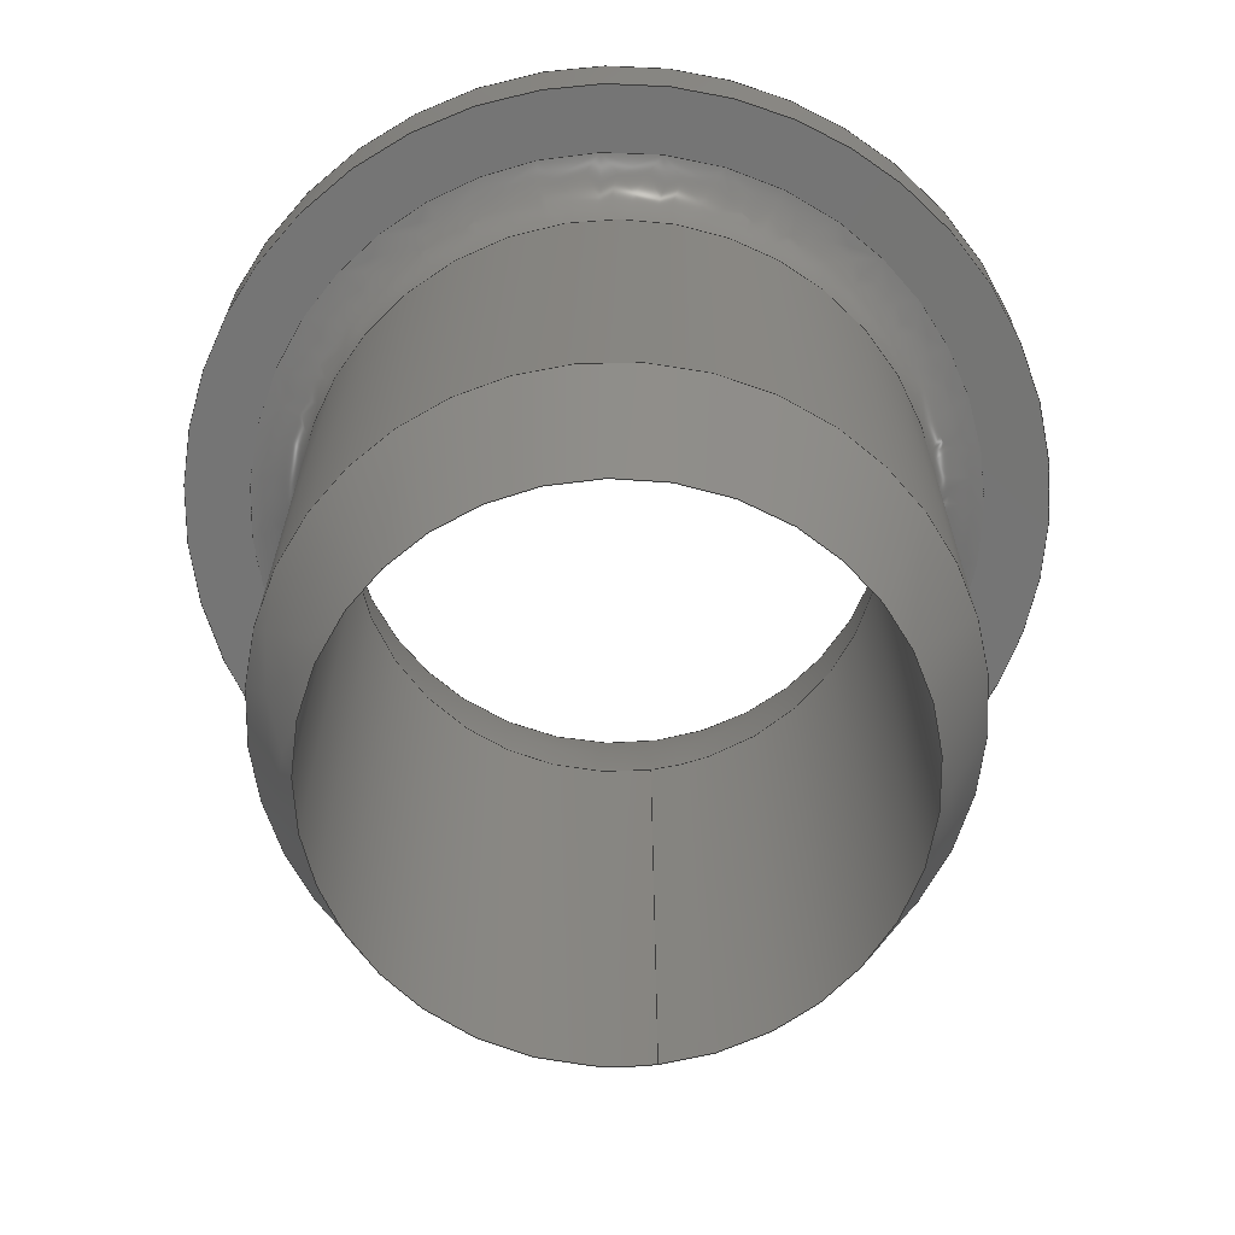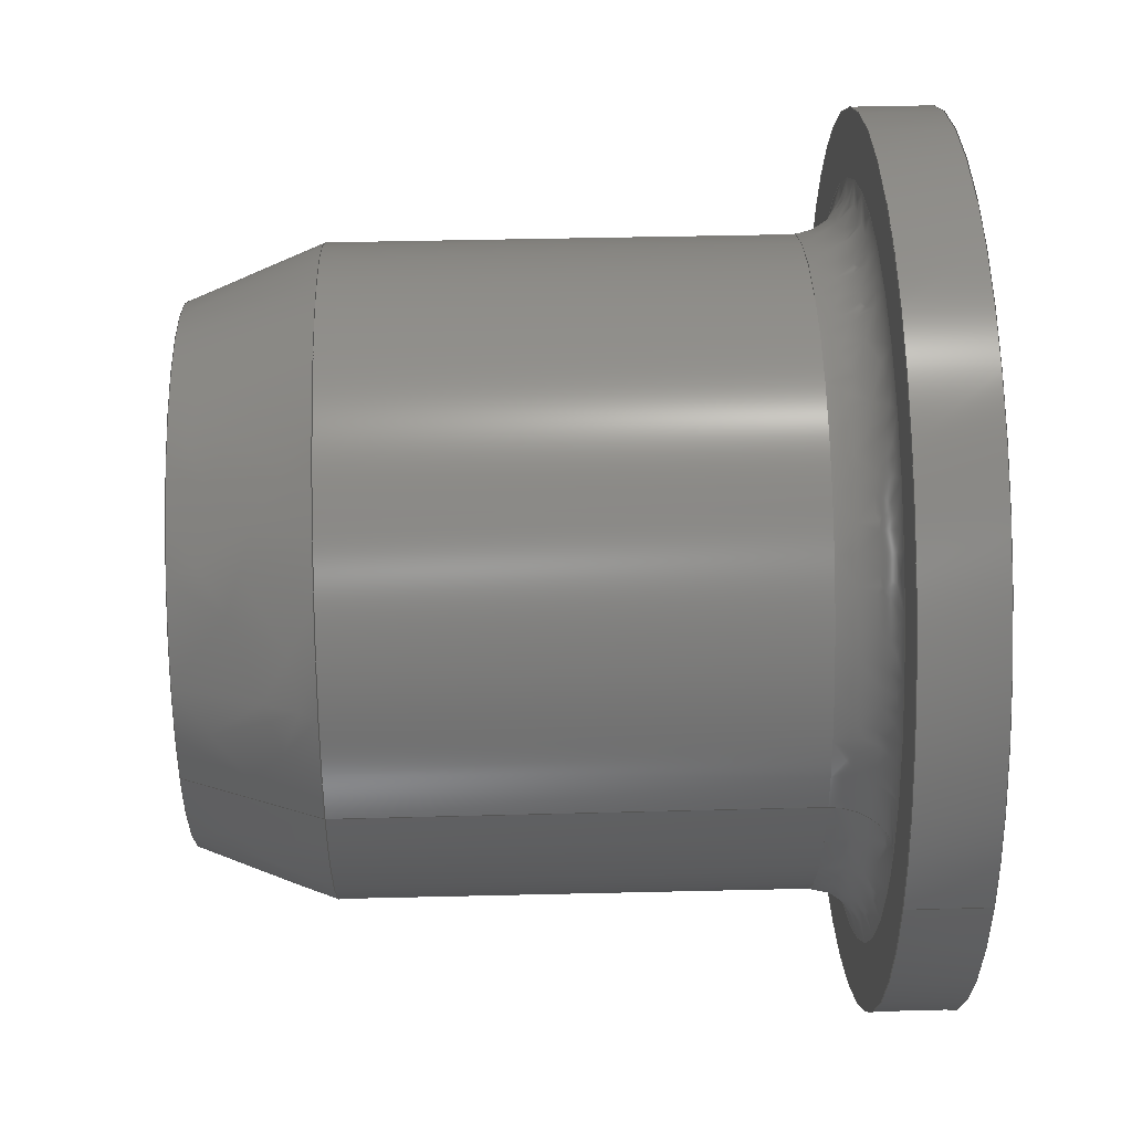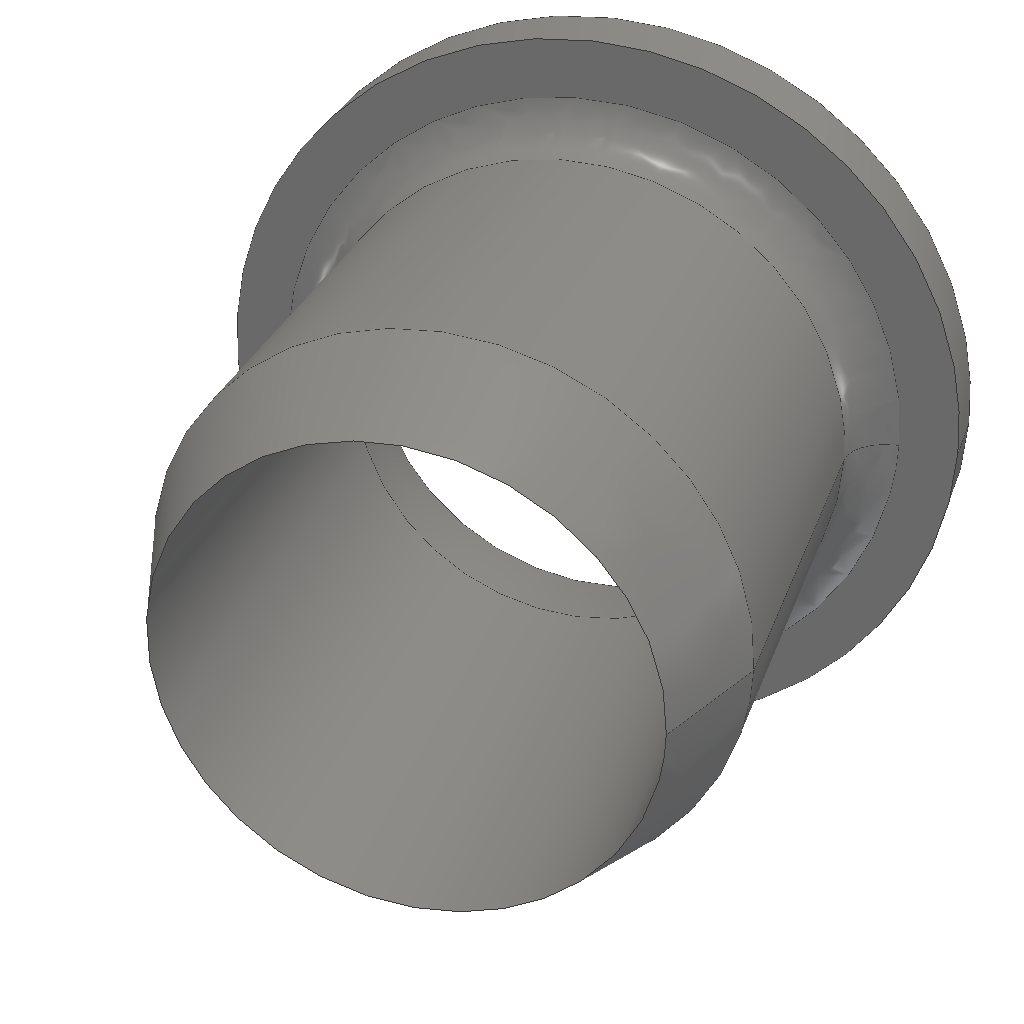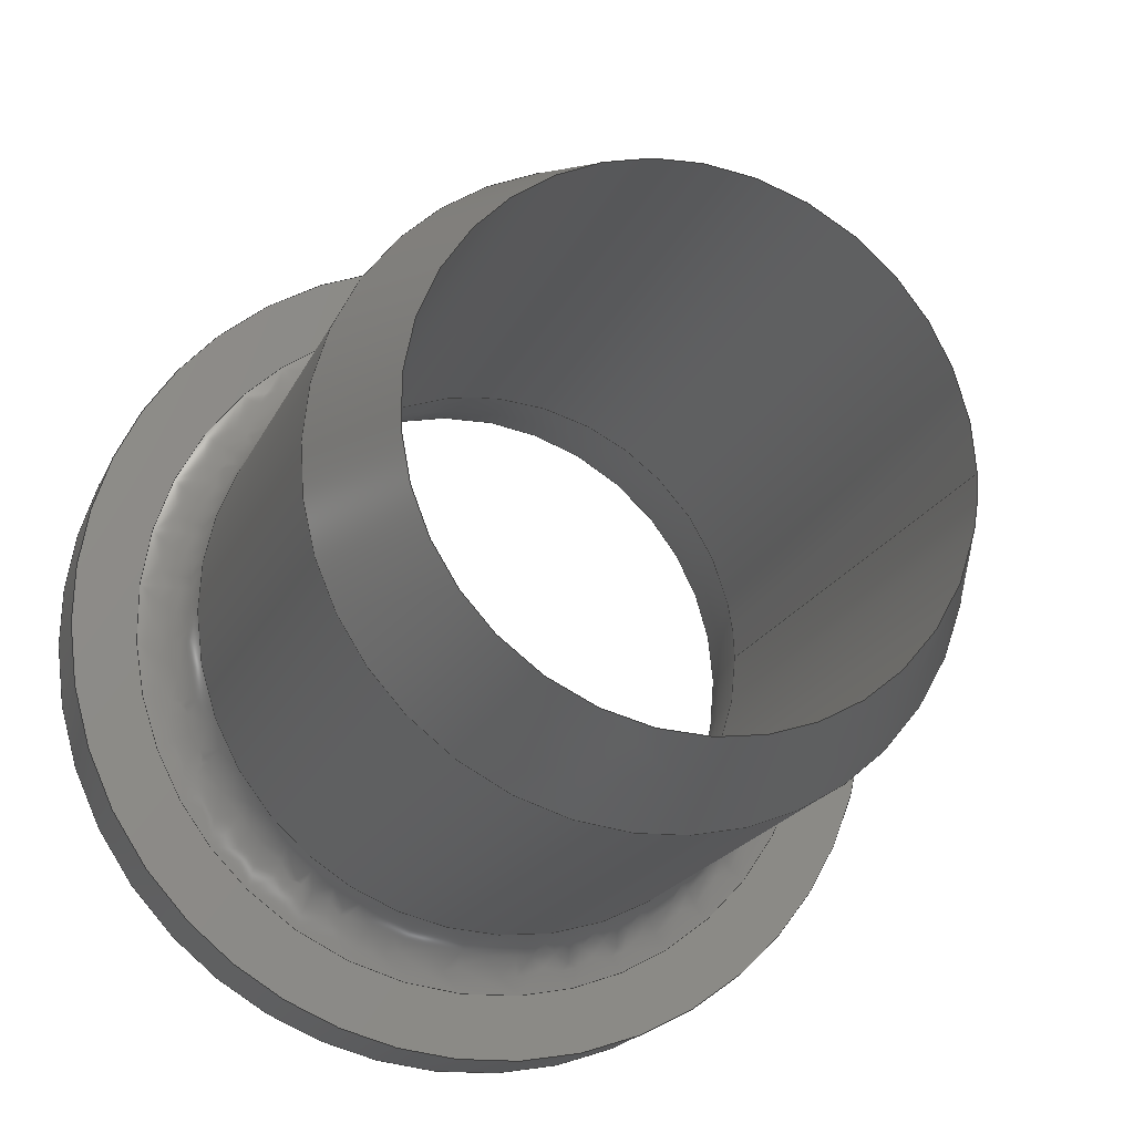
<metadata>
{"format":"iges","ext":"iges","renderer":"f3d","projection":"perspective","resolution":1024,"background":"white","views":[{"elev":-67.6,"azim":97.6,"up":"+Z"},{"elev":44.0,"azim":-91.8,"up":"+Y"},{"elev":29.6,"azim":-162.4,"up":"+Y"},{"elev":-19.0,"azim":161.6,"up":"+Y"}]}
</metadata>
<code>

,,11HDuralite v4,11HDuralite v4,7Hunknown,7Hunknown,32,38,7,99,15,,1,2,
2HMM,1,0.08,15H2.019e+07,0.01,1e+04,7Hunknown,7Hunknown,11,0,15H2
1.909e+05;
     186       1                                                00000000
     186            -105       1       0                               0
     514       2                                                00010000
     514                       1       1                               0
     510       3                                                00010000
     510            -105       1       1                               0
     510       4                                                00010000
     510            -105       1       1                               0
     510       5                                                00010000
     510            -105       1       1                               0
     510       6                                                00010000
     510            -105       1       1                               0
     510       7                                                00010000
     510            -105       1       1                               0
     510       8                                                00010000
     510            -105       1       1                               0
     510       9                                                00010000
     510            -105       1       1                               0
     510      10                                                00010000
     510            -105       1       1                               0
     510      11                                                00010000
     510            -105       1       1                               0
     508      12                                                00010000
     508                       1       1                               0
     508      13                                                00010000
     508                       1       1                               0
     508      14                                                00010000
     508                       1       1                               0
     508      15                                                00010000
     508                       1       1                               0
     508      16                                                00010000
     508                       1       1                               0
     508      17                                                00010000
     508                       2       1                               0
     508      19                                                00010000
     508                       1       1                               0
     508      20                                                00010000
     508                       1       1                               0
     508      21                                                00010000
     508                       1       1                               0
     508      22                                                00010000
     508                       1       1                               0
     508      23                                                00010000
     508                       2       1                               0
     126      25                                                00010000
     126       0               9       0                               0
     126      34                                                00010000
     126       0               4       0                               0
     126      38                                                00010000
     126       0               9       0                               0
     126      47                                                00010000
     126       0              10       0                               0
     126      57                                                00010000
     126       0               3       0                               0
     126      60                                                00010000
     126       0              12       0                               0
     126      72                                                00010000
     126       0               5       0                               0
     126      77                                                00010000
     126       0              15       0                               0
     126      92                                                00010000
     126       0              10       0                               0
     126     102                                                00010000
     126       0               5       0                               0
     126     107                                                00010000
     126       0               5       0                               0
     126     112                                                00010000
     126       0               5       0                               0
     126     117                                                00010000
     126       0               7       0                               0
     126     124                                                00010000
     126       0               4       0                               0
     126     128                                                00010000
     126       0              10       0                               0
     126     138                                                00010000
     126       0              10       0                               0
     126     148                                                00010000
     126       0               2       0                               0
     126     150                                                00010000
     126       0               2       0                               0
     128     152                                                00010000
     128       0    -105      16       0                               0
     128     168                                                00010000
     128       0    -105      13       0                               0
     128     181                                                00010000
     128       0    -105      30       0                               0
     128     211                                                00010000
     128       0    -105       3       0                               0
     128     214                                                00010000
     128       0    -105      30       0                               0
     128     244                                                00010000
     128       0    -105      17       0                               0
     128     261                                                00010000
     128       0    -105       3       0                               0
     128     264                                                00010000
     128       0    -105      12       0                               0
     128     276                                                00010000
     128       0    -105      12       0                               0
     502     288                                                00010000
     502                       6       1                               0
     504     294                                                00010001
     504                       4       1                               0
     406     298                                                00000000
     406                       1      15                               0
     314     299                                                00000200
     314                       2       0                               0
186,3,1,0,0,1,103;                                                     1
514,9,5,1,7,1,9,1,11,1,13,1,15,1,17,1,19,1,21,1;                       3
510,81,1,1,23;                                                         5
510,83,1,1,25;                                                         7
510,85,1,1,27;                                                         9
510,87,2,1,29,31;                                                     11
510,89,1,1,33;                                                        13
510,91,1,1,35;                                                        15
510,93,2,1,37,39;                                                     17
510,95,1,1,41;                                                        19
510,97,1,1,43;                                                        21
508,4,0,101,1,1,0,0,101,2,1,0,0,101,3,0,0,0,101,2,0,0;                23
508,4,0,101,4,0,0,0,101,5,1,0,0,101,1,0,0,0,101,5,0,0;                25
508,4,0,101,6,1,0,0,101,7,1,0,0,101,8,1,0,0,101,7,0,0;                27
508,1,0,101,9,1,0;                                                    29
508,1,0,101,6,0,0;                                                    31
508,6,0,101,10,0,0,0,101,11,0,0,0,101,12,1,0,0,101,8,0,0,0,101,       33
12,0,0,0,101,13,0,0;                                                  33
508,4,0,101,4,1,0,0,101,14,1,0,0,101,15,1,0,0,101,14,0,0;             35
508,1,0,101,16,0,0;                                                   37
508,1,0,101,15,0,0;                                                   39
508,4,0,101,9,0,0,0,101,17,1,0,0,101,16,1,0,0,101,17,0,0;             41
508,6,0,101,10,1,0,0,101,18,1,0,0,101,3,1,0,0,101,18,0,0,0,101,       43
13,1,0,0,101,11,1,0;                                                  43
126,8,2,0,1,0,0,-3.142,-3.142,                  45
-3.142,-1.571,-1.571,0,0,            45
1.571,1.571,3.142,                     45
3.142,3.142,1,0.7071,1,            45
0.7071,1,0.7071,1,0.7071,1,       45
-12,1.47D-15,5,-12,12,5,7.348D-16,        45
12,5,12,12,5,12,0,5,12,-12,5,7.348D-16,         45
-12,5,-12,-12,5,-12,-1.47D-15,5,                   45
-3.142,3.142,0,0,0;                          45
126,1,1,0,0,1,0,-0.2448,-0.2448,                47
0.2448,0.2448,1,1,-12,0,5,-10,0,         47
-5.551D-16,-0.2448,0.2448,0,        47
0,0;                                                                47
126,8,2,0,1,0,0,-3.142,-3.142,                  49
-3.142,-1.571,-1.571,0,0,            49
1.571,1.571,3.142,                     49
3.142,3.142,1,0.7071,1,            49
0.7071,1,0.7071,1,0.7071,1,       49
-10,1.225D-15,0,-10,10,0,6.123D-16,        49
10,0,10,10,0,10,0,0,10,-10,0,6.123D-16,         49
-10,0,-10,-10,0,-10,-1.225D-15,0,                   49
-3.142,3.142,0,0,0;                          49
126,8,2,0,1,0,0,-3.142,-3.142,                  51
-3.142,-1.571,-1.571,0,0,            51
1.571,1.571,3.142,                     51
3.142,3.142,1,0.7071,1,            51
0.7071,1,0.7071,1,0.7071,1,       51
-12,-1.47D-15,22,-12,-12,22,                         51
7.348D-16,-12,22,12,-12,22,12,0,22,12,12,        51
22,7.348D-16,12,22,-12,12,22,-12,                   51
1.47D-15,22,-3.142,3.142,0,       51
0,0;                                                                51
126,1,1,0,0,1,0,-1.833,-1.833,                  53
-0.4167,-0.4167,1,1,-12,0,22,-12,0,      53
5,-1.833,-0.4167,0,0,0;                     53
126,8,2,0,1,0,0,-3.142,-3.142,                  55
-3.142,-1.571,-1.571,0,0,            55
1.571,1.571,3.142,                     55
3.142,3.142,1,0.7071,1,            55
0.7071,1,0.7071,1,0.7071,1,       55
12.03,1.474D-15,27,12.03,           55
12.03,27,-7.368D-16,12.03,27,      55
-12.03,12.03,27,-12.03,0,27,      55
-12.03,-12.03,27,-7.368D-16,        55
-12.03,27,12.03,-12.03,27,         55
12.03,-1.474D-15,27,-3.142,         55
3.142,0,0,0;                                            55
126,2,2,0,0,0,0,1.571,1.571,1.571,      57
2.84,2.84,2.84,1,                   57
0.8054,1,12.03,0,27,10.93,        57
0,27,10.6,0,25.95,1.571,          57
2.84,0,0,0;                                             57
126,8,2,0,1,0,0,-3.142,-3.142,                  59
-3.142,-1.571,-1.571,0,0,            59
1.571,1.571,3.142,                     59
3.142,3.142,1,0.7071,1,            59
0.7071,1,0.7071,1,0.7071,1,       59
10.6,-1.298D-15,25.95,               59
10.6,-10.6,25.95,                  59
-6.491D-16,-10.6,25.95,             59
-10.6,-10.6,25.95,                 59
-10.6,0,25.95,-10.6,              59
10.6,25.95,-6.491D-16,              59
10.6,25.95,10.6,                   59
10.6,25.95,10.6,                   59
1.298D-15,25.95,-3.142,               59
3.142,0,0,0;                                            59
126,8,2,0,1,0,0,-3.142,-3.142,                  61
-3.142,-1.571,-1.571,0,0,            61
1.571,1.571,3.142,                     61
3.142,3.142,1,0.7071,1,            61
0.7071,1,0.7071,1,0.7071,1,       61
-16.5,-2.021D-15,27,-16.5,-16.5,27,                      61
1.01D-15,-16.5,27,16.5,-16.5,27,16.5,0,27,16.5,       61
16.5,27,1.01D-15,16.5,27,-16.5,16.5,27,-16.5,          61
2.021D-15,27,-3.142,3.142,0,       61
0,0;                                                                61
126,2,2,0,0,0,0,1.571,1.571,1.571,      63
3.142,3.142,3.142,1,                63
0.7071,1,6.123D-16,10,22,-10,10,22,       63
-10,1.225D-15,22,1.571,3.142,       63
0,0,0;                                                             63
126,2,2,0,0,0,0,6.283,6.283,                    65
6.283,7.854,7.854,                   65
7.854,1,0.7071,1,10,                         65
-2.449D-15,22,10,10,22,3.062D-15,10,       65
22,6.283,7.854,0,0,0;                       65
126,2,2,0,0,0,0,-3.142,-3.142,                  67
-3.142,-2.84,-2.84,                  67
-2.84,1,0.9886,1,10,0,22,10,0,           67
24.02,10.6,0,25.95,                67
-3.142,-2.84,0,0,0;                          67
126,4,2,0,0,0,0,3.142,3.142,                    69
3.142,4.712,4.712,                   69
6.283,6.283,6.283,1,                69
0.7071,1,0.7071,1,-10,                       69
1.225D-15,22,-10,-10,22,-1.837D-15,         69
-10,22,10,-10,22,10,-2.449D-15,22,                  69
3.142,6.283,0,0,0;                           69
126,2,2,0,0,0,0,-3.142,-3.142,                  71
-3.142,-1.571,-1.571,                  71
-1.571,1,0.7071,1,-12,0,22,-12,0,         71
24,-14,0,24,-3.142,-1.571,0,0,0;          71
126,8,2,0,1,0,0,-3.142,-3.142,                  73
-3.142,-1.571,-1.571,0,0,            73
1.571,1.571,3.142,                     73
3.142,3.142,1,0.7071,1,            73
0.7071,1,0.7071,1,0.7071,1,       73
-14,1.715D-15,24,-14,14,24,8.573D-16,      73
14,24,14,14,24,14,0,24,14,-14,24,                          73
8.573D-16,-14,24,-14,-14,24,-14,                     73
-1.715D-15,24,-3.142,3.142,0,      73
0,0;                                                                73
126,8,2,0,1,0,0,-3.142,-3.142,                  75
-3.142,-1.571,-1.571,0,0,            75
1.571,1.571,3.142,                     75
3.142,3.142,1,0.7071,1,            75
0.7071,1,0.7071,1,0.7071,1,       75
-16.5,-2.021D-15,24,-16.5,-16.5,24,                      75
1.01D-15,-16.5,24,16.5,-16.5,24,16.5,0,24,16.5,       75
16.5,24,1.01D-15,16.5,24,-16.5,16.5,24,-16.5,          75
2.021D-15,24,-3.142,3.142,0,       75
0,0;                                                                75
126,1,1,0,0,1,0,-0.1818,-0.1818,0,0,1,       77
1,-16.5,0,27,-16.5,0,24,-0.1818,0,0,0,0;          77
126,1,1,0,0,1,0,-2.2,-2.2,0,0,1,1,      79
-10,0,22,-10,0,0,-2.2,0,0,0,0;                 79
128,1,8,1,2,0,1,0,0,1,-0.2448,-0.2448,          81
0.2448,0.2448,-3.142,                81
-3.142,-3.142,-1.571,                 81
-1.571,0,0,1.571,1.571,               81
3.142,3.142,3.142,1,1,             81
0.7071,0.7071,1,1,0.7071,          81
0.7071,1,1,0.7071,0.7071,1,       81
1,0.7071,0.7071,1,1,-12,0,5,-10,0,      81
-5.551D-16,-12,-12,5,-10,-10,                         81
-5.551D-16,0,-12,5,0,-10,-5.551D-16,       81
12,-12,5,10,-10,-5.551D-16,12,0,5,10,0,          81
-5.551D-16,12,12,5,10,10,-5.551D-16,       81
0,12,5,0,10,-5.551D-16,-12,12,5,-10,10,          81
-5.551D-16,-12,0,5,-10,0,-5.551D-16,       81
-0.2448,0.2448,-3.142,               81
3.142;                                                     81
128,1,8,1,2,0,1,0,0,1,0.4167,0.4167,            83
1.833,1.833,-3.142,                  83
-3.142,-3.142,-1.571,                 83
-1.571,0,0,1.571,1.571,               83
3.142,3.142,3.142,1,1,             83
0.7071,0.7071,1,1,0.7071,          83
0.7071,1,1,0.7071,0.7071,1,       83
1,0.7071,0.7071,1,1,-12,0,22,-12,        83
0,5,-12,-12,22,-12,-12,5,0,-12,22,0,-12,5,12,          83
-12,22,12,-12,5,12,0,22,12,0,5,12,12,22,12,12,        83
5,0,12,22,0,12,5,-12,12,22,-12,12,5,-12,0,22,         83
-12,0,5,0.4167,1.833,-3.142,      83
3.142;                                                     83
128,2,8,2,2,0,1,0,0,1,-2.84,-2.84,              85
-2.84,-1.571,-1.571,                   85
-1.571,-3.142,-3.142,                 85
-3.142,-1.571,-1.571,0,0,            85
1.571,1.571,3.142,                     85
3.142,3.142,1,0.8054,1,            85
0.7071,0.5695,0.7071,1,             85
0.8054,1,0.7071,0.5695,             85
0.7071,1,0.8054,1,0.7071,          85
0.5695,0.7071,1,0.8054,1,          85
0.7071,0.5695,0.7071,1,             85
0.8054,1,12.03,0,27,10.93,        85
0,27,10.6,0,25.95,12.03,         85
-12.03,27,10.93,-10.93,27,         85
10.6,-10.6,25.95,0,               85
-12.03,27,0,-10.93,27,0,                    85
-10.6,25.95,-12.03,                 85
-12.03,27,-10.93,-10.93,27,        85
-10.6,-10.6,25.95,                 85
-12.03,0,27,-10.93,0,27,                    85
-10.6,0,25.95,-12.03,              85
12.03,27,-10.93,10.93,27,          85
-10.6,10.6,25.95,0,               85
12.03,27,0,10.93,27,0,                      85
10.6,25.95,12.03,                   85
12.03,27,10.93,10.93,27,           85
10.6,10.6,25.95,                   85
12.03,0,27,10.93,0,27,                      85
10.6,0,25.95,-2.84,                85
-1.571,-3.142,3.142;                  85
128,1,1,1,1,0,0,1,0,0,-1.651,-1.651,1.651,1.651,-1.651,-1.651,        87
1.651,1.651,1,1,1,1,-16.51,-16.51,27,16.51,-16.51,27,           87
-16.51,16.51,27,16.51,16.51,27,-1.651,1.651,-1.651,1.651;           87
128,2,8,2,2,0,1,0,0,1,-3.142,-3.142,            89
-3.142,-2.84,-2.84,                  89
-2.84,-3.142,-3.142,                 89
-3.142,-1.571,-1.571,0,0,            89
1.571,1.571,3.142,                     89
3.142,3.142,1,0.9886,1,            89
0.7071,0.6991,0.7071,1,             89
0.9886,1,0.7071,0.6991,             89
0.7071,1,0.9886,1,0.7071,          89
0.6991,0.7071,1,0.9886,1,          89
0.7071,0.6991,0.7071,1,             89
0.9886,1,10.6,0,25.95,10,        89
0,24.02,10,0,22,10.6,                      89
-10.6,25.95,10,                  89
-10,24.02,10,                  89
-10,22,0,-10.6,25.95,0,       89
-10,24.02,0,-10,22,-10.6,                  89
-10.6,25.95,-10,                 89
-10,24.02,-10,                 89
-10,22,-10.6,0,25.95,          89
-10,0,24.02,-10,0,22,-10.6,               89
10.6,25.95,-10,                  89
10,24.02,-10,                  89
10,22,0,10.6,25.95,0,         89
10,24.02,0,10,22,10.6,                     89
10.6,25.95,10,                   89
10,24.02,10,                   89
10,22,10.6,0,25.95,10,        89
0,24.02,10,0,22,-3.142,                     89
-2.84,-3.142,3.142;                  89
128,2,8,2,2,0,1,0,0,1,1.571,1.571,                91
1.571,3.142,3.142,                    91
3.142,-3.142,-3.142,                 91
-3.142,-1.571,-1.571,0,0,            91
1.571,1.571,3.142,                     91
3.142,3.142,1,0.7071,1,            91
0.7071,0.5,0.7071,1,0.7071,1,      91
0.7071,0.5,0.7071,1,0.7071,1,      91
0.7071,0.5,0.7071,1,0.7071,1,      91
0.7071,0.5,0.7071,1,0.7071,1,      91
-14,0,24,-12,0,24,-12,0,22,-14,-14,24,-12,-12,24,      91
-12,-12,22,0,-14,24,0,-12,24,0,-12,22,14,-14,24,       91
12,-12,24,12,-12,22,14,0,24,12,0,24,12,0,22,14,       91
14,24,12,12,24,12,12,22,0,14,24,0,12,24,0,12,         91
22,-14,14,24,-12,12,24,-12,12,22,-14,0,24,-12,0,       91
24,-12,0,22,1.571,3.142,                     91
-3.142,3.142;                                   91
128,1,1,1,1,0,0,1,0,0,-1.651,-1.651,1.651,1.651,-1.651,-1.651,        93
1.651,1.651,1,1,1,1,16.51,-16.51,24,-16.51,-16.51,24,           93
16.51,16.51,24,-16.51,16.51,24,-1.651,1.651,-1.651,1.651;           93
128,1,8,1,2,0,1,0,0,1,0,0,0.1818,0.1818,      95
-3.142,-3.142,-3.142,                95
-1.571,-1.571,0,0,1.571,              95
1.571,3.142,3.142,                    95
3.142,1,1,0.7071,0.7071,1,        95
1,0.7071,0.7071,1,1,0.7071,       95
0.7071,1,1,0.7071,0.7071,1,       95
1,-16.5,0,27,-16.5,0,24,-16.5,-16.5,27,-16.5,-16.5,24,0,      95
-16.5,27,0,-16.5,24,16.5,-16.5,27,16.5,-16.5,24,16.5,0,         95
27,16.5,0,24,16.5,16.5,27,16.5,16.5,24,0,16.5,27,0,16.5,      95
24,-16.5,16.5,27,-16.5,16.5,24,-16.5,0,27,-16.5,0,24,0,       95
0.1818,-3.142,3.142;                 95
128,1,8,1,2,0,1,0,0,1,0,0,2.2,2.2,        97
-3.142,-3.142,-3.142,                97
-1.571,-1.571,0,0,1.571,              97
1.571,3.142,3.142,                    97
3.142,1,1,0.7071,0.7071,1,        97
1,0.7071,0.7071,1,1,0.7071,       97
0.7071,1,1,0.7071,0.7071,1,       97
1,-10,0,0,-10,0,22,-10,-10,0,-10,-10,22,0,-10,0,      97
0,-10,22,10,-10,0,10,-10,22,10,0,0,10,0,22,10,        97
10,0,10,10,22,0,10,0,0,10,22,-10,10,0,-10,10,         97
22,-10,0,0,-10,0,22,0,2.2,                       97
-3.142,3.142;                                   97
502,11,-12,1.47D-15,5,-10,-1.225D-15,       99
0,-12,-1.47D-15,22,12.03,                   99
1.474D-15,27,10.6,-1.298D-15,       99
25.95,-16.5,-2.021D-15,27,0,10,22,          99
-10,0,22,10,0,22,-14,1.715D-15,24,-16.5,           99
-2.021D-15,24;                                            99
504,18,45,99,1,99,1,47,99,1,99,2,49,99,2,99,2,51,99,3,99,3,53,       101
99,3,99,1,55,99,4,99,4,57,99,4,99,5,59,99,5,99,5,61,99,6,99,6,       101
63,99,7,99,8,65,99,9,99,7,67,99,9,99,5,69,99,8,99,9,71,99,3,99,      101
10,73,99,10,99,10,75,99,11,99,11,77,99,6,99,11,79,99,8,99,2;         101
406,1,5HBody1;                                                       103
314,62.75,62.75,62.75,13HSteel      105
- Satin;                                                             105
S      1G      3D    106P    300
</code>
